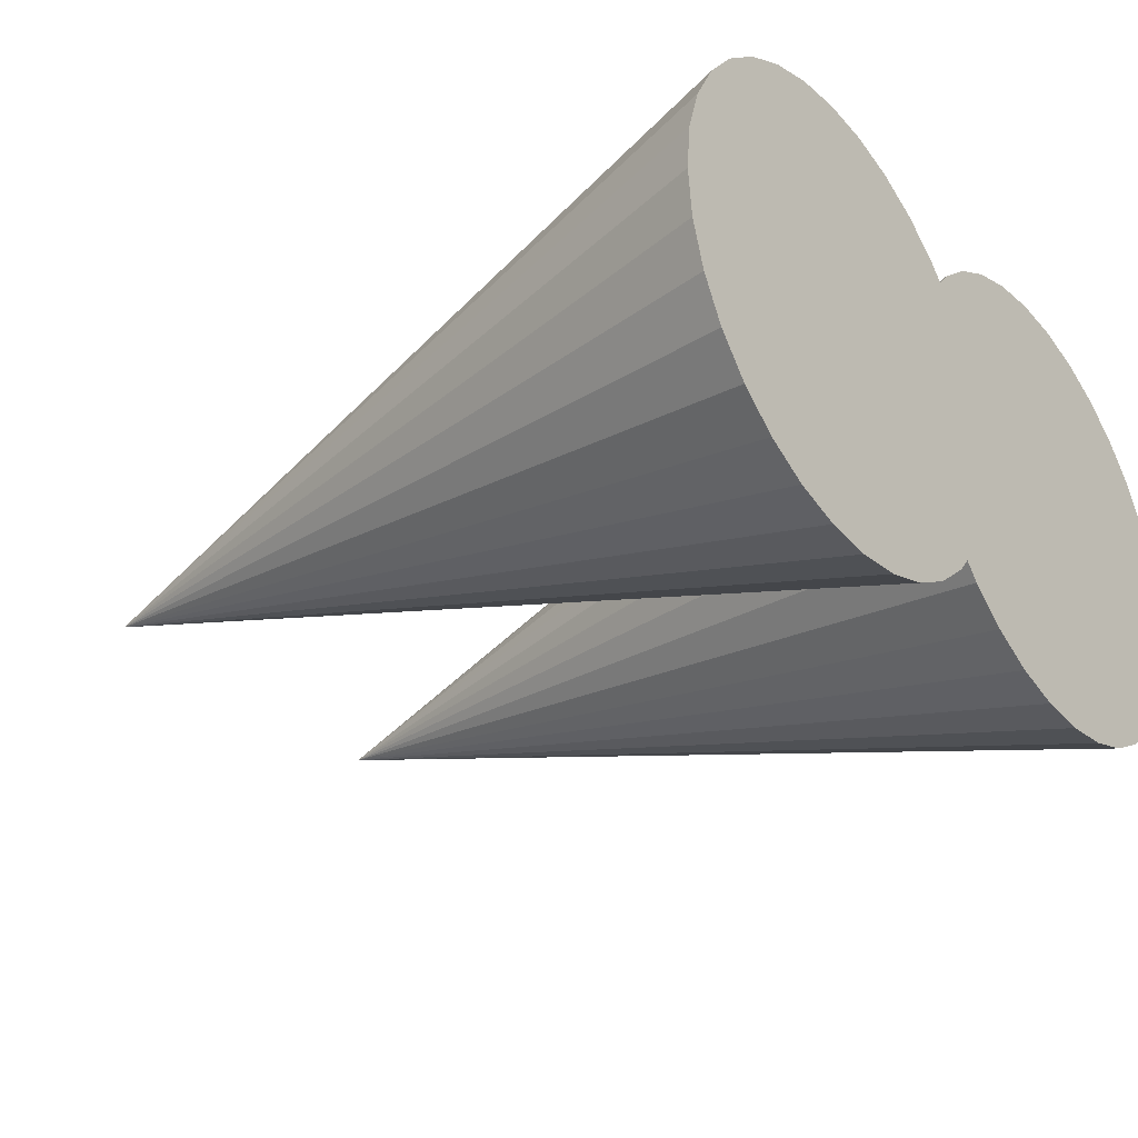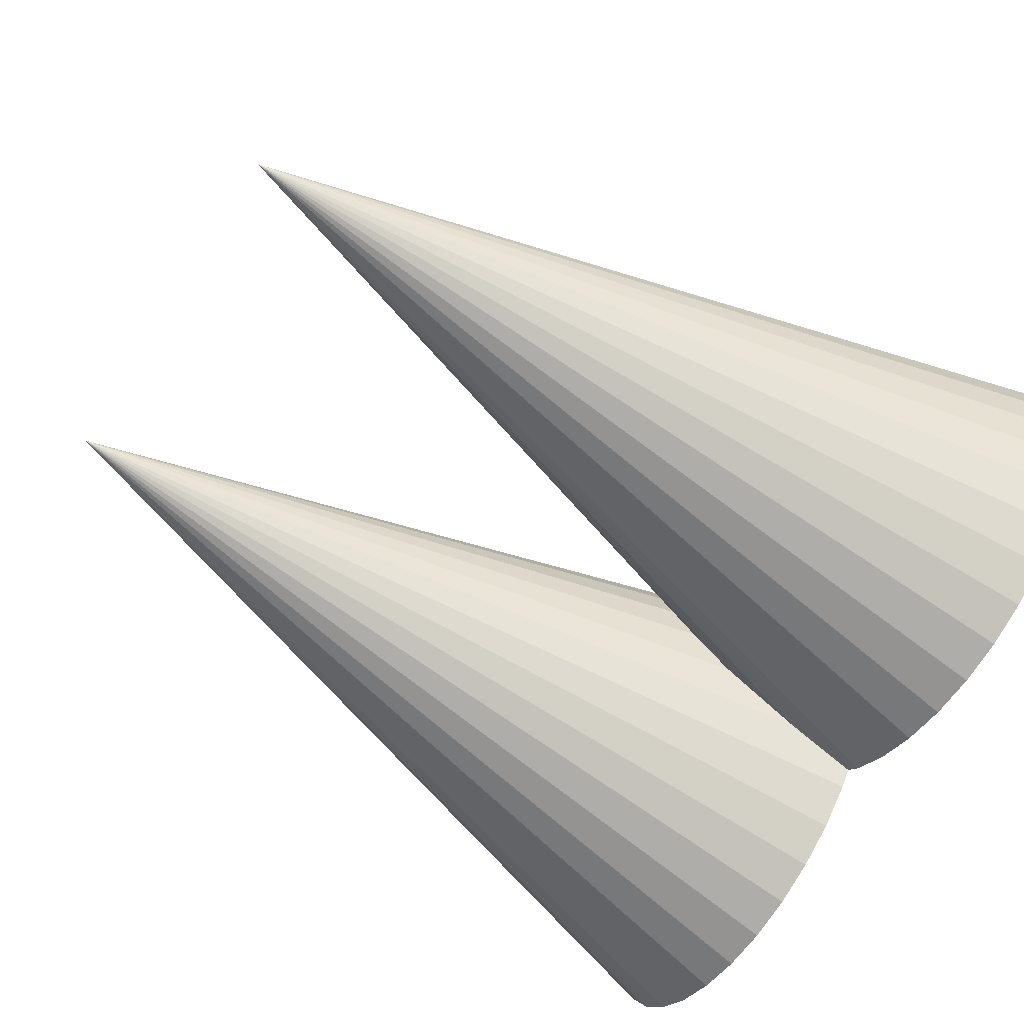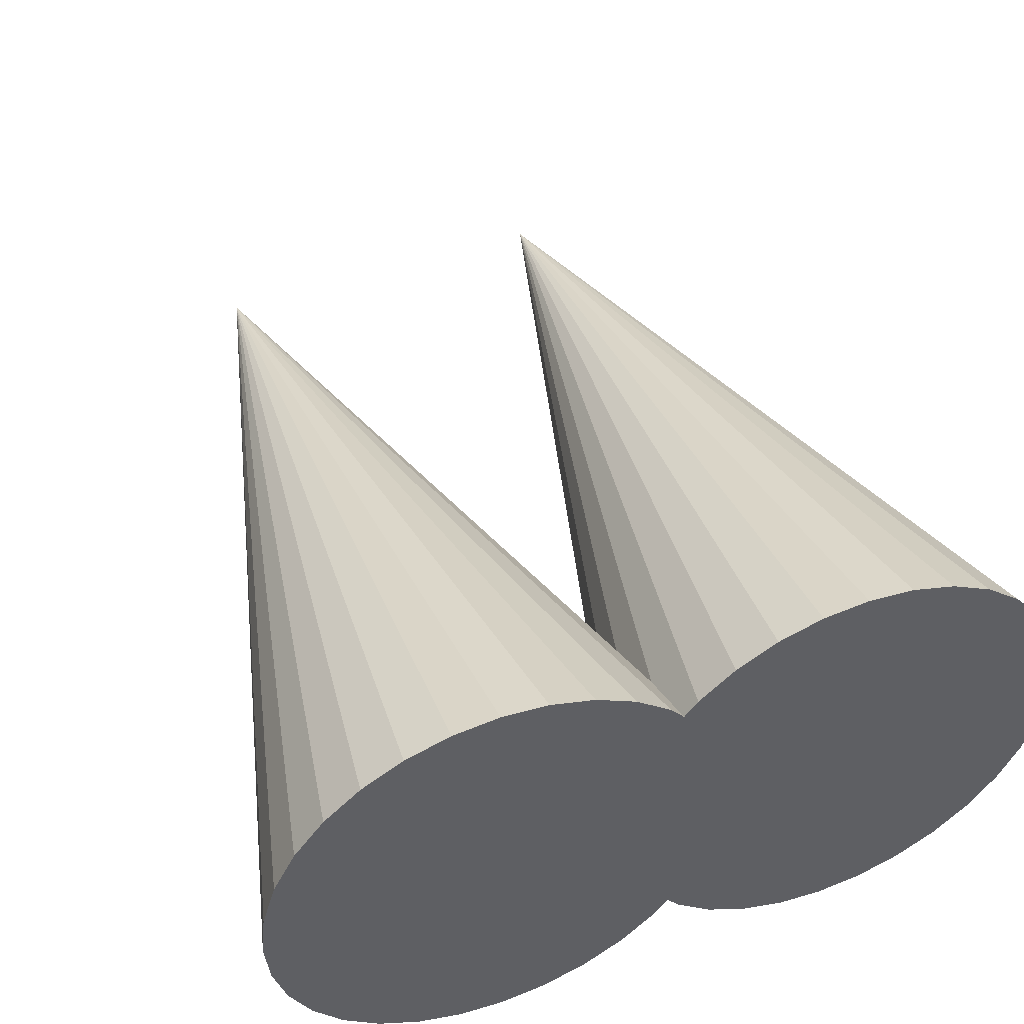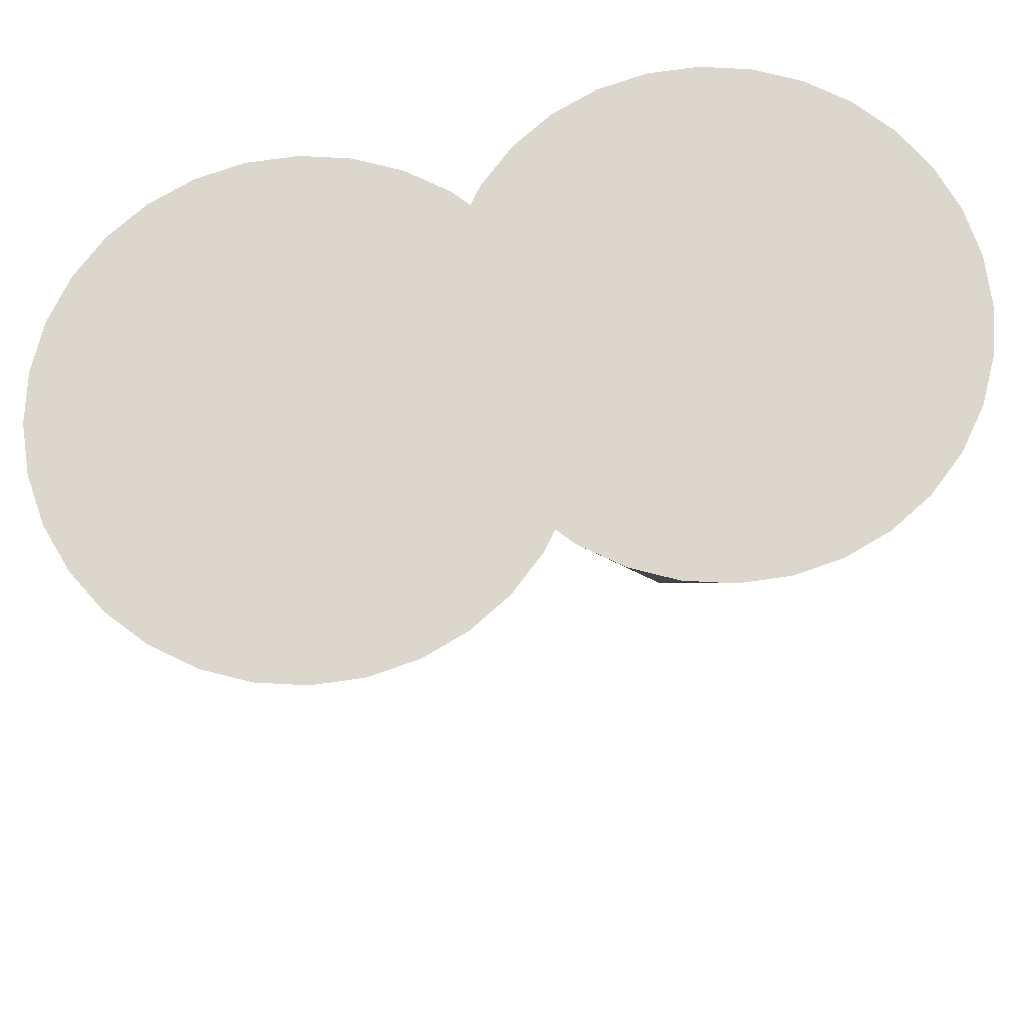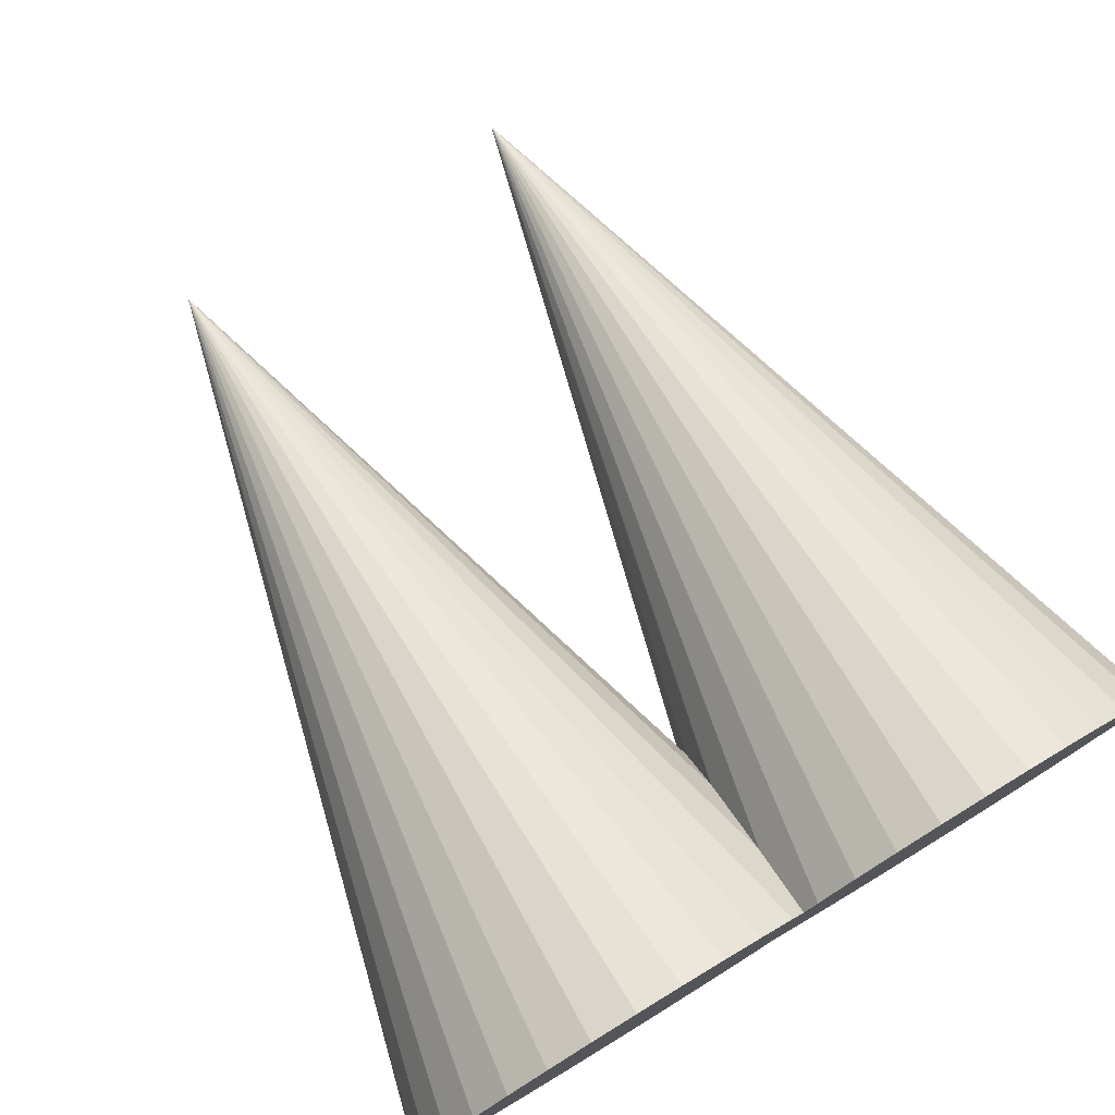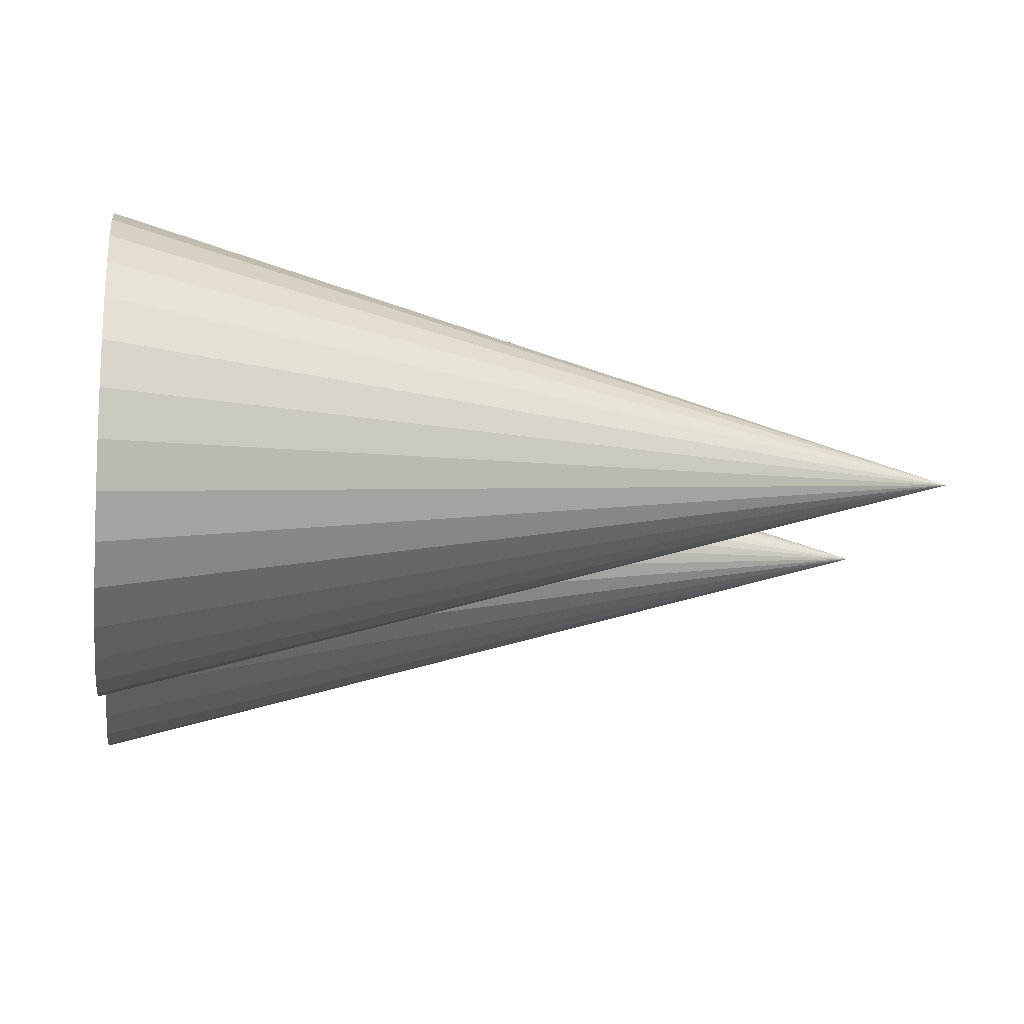
<metadata>
{"format":"obj","ext":"obj","renderer":"f3d","projection":"perspective","resolution":1024,"background":"white","views":[{"elev":-32.0,"azim":-53.2,"up":"+Y"},{"elev":-66.9,"azim":-123.2,"up":"+Y"},{"elev":47.1,"azim":-21.7,"up":"+Y"},{"elev":72.9,"azim":166.2,"up":"+Z"},{"elev":76.9,"azim":-31.4,"up":"+Y"},{"elev":-13.5,"azim":81.9,"up":"+Y"}]}
</metadata>
<code>
o Cone.001
v -0.7561 -0.1459 6.779
v -0.561 -0.1267 6.779
v -0.3734 -0.06981 6.779
v -0.2005 0.0226 6.779
v -0.049 0.147 6.779
v 0.07536 0.2985 6.779
v 0.1678 0.4714 6.779
v 0.2247 0.659 6.779
v 0.2439 0.8541 6.779
v 0.2247 1.049 6.779
v 0.1678 1.237 6.779
v 0.07536 1.41 6.779
v -0.049 1.561 6.779
v -0.2005 1.686 6.779
v -0.3734 1.778 6.779
v -0.561 1.835 6.779
v -0.7561 1.854 6.779
v -0.9512 1.835 6.779
v -1.139 1.778 6.779
v -1.312 1.686 6.779
v -1.463 1.561 6.779
v -1.588 1.41 6.779
v -1.68 1.237 6.779
v -1.737 1.049 6.779
v -1.756 0.8541 6.779
v -1.737 0.659 6.779
v -1.68 0.4714 6.779
v -1.588 0.2985 6.779
v -1.463 0.147 6.779
v -1.312 0.0226 6.779
v -1.139 -0.06981 6.779
v -0.9512 -0.1267 6.779
v -0.7561 0.8541 3.164
f 1 33 2
f 2 33 3
f 3 33 4
f 4 33 5
f 5 33 6
f 6 33 7
f 7 33 8
f 8 33 9
f 9 33 10
f 10 33 11
f 11 33 12
f 12 33 13
f 13 33 14
f 14 33 15
f 15 33 16
f 16 33 17
f 17 33 18
f 18 33 19
f 19 33 20
f 20 33 21
f 21 33 22
f 22 33 23
f 23 33 24
f 24 33 25
f 25 33 26
f 26 33 27
f 27 33 28
f 28 33 29
f 29 33 30
f 30 33 31
f 1 2 3 4 5 6 7 8 9 10 11 12 13 14 15 16 17 18 19 20 21 22 23 24 25 26 27 28 29 30 31 32
f 31 33 32
f 32 33 1
o Cone.002
v 0.7706 -0.1459 6.779
v 0.9657 -0.1267 6.779
v 1.153 -0.06981 6.779
v 1.326 0.0226 6.779
v 1.478 0.147 6.779
v 1.602 0.2985 6.779
v 1.694 0.4714 6.779
v 1.751 0.659 6.779
v 1.771 0.8541 6.779
v 1.751 1.049 6.779
v 1.694 1.237 6.779
v 1.602 1.41 6.779
v 1.478 1.561 6.779
v 1.326 1.686 6.779
v 1.153 1.778 6.779
v 0.9657 1.835 6.779
v 0.7706 1.854 6.779
v 0.5755 1.835 6.779
v 0.3879 1.778 6.779
v 0.215 1.686 6.779
v 0.06349 1.561 6.779
v -0.06087 1.41 6.779
v -0.1533 1.237 6.779
v -0.2102 1.049 6.779
v -0.2294 0.8541 6.779
v -0.2102 0.659 6.779
v -0.1533 0.4714 6.779
v -0.06087 0.2985 6.779
v 0.06349 0.147 6.779
v 0.215 0.0226 6.779
v 0.3879 -0.06981 6.779
v 0.5755 -0.1267 6.779
v 0.7706 0.8541 3.164
f 34 66 35
f 35 66 36
f 36 66 37
f 37 66 38
f 38 66 39
f 39 66 40
f 40 66 41
f 41 66 42
f 42 66 43
f 43 66 44
f 44 66 45
f 45 66 46
f 46 66 47
f 47 66 48
f 48 66 49
f 49 66 50
f 50 66 51
f 51 66 52
f 52 66 53
f 53 66 54
f 54 66 55
f 55 66 56
f 56 66 57
f 57 66 58
f 58 66 59
f 59 66 60
f 60 66 61
f 61 66 62
f 62 66 63
f 63 66 64
f 34 35 36 37 38 39 40 41 42 43 44 45 46 47 48 49 50 51 52 53 54 55 56 57 58 59 60 61 62 63 64 65
f 64 66 65
f 65 66 34

</code>
